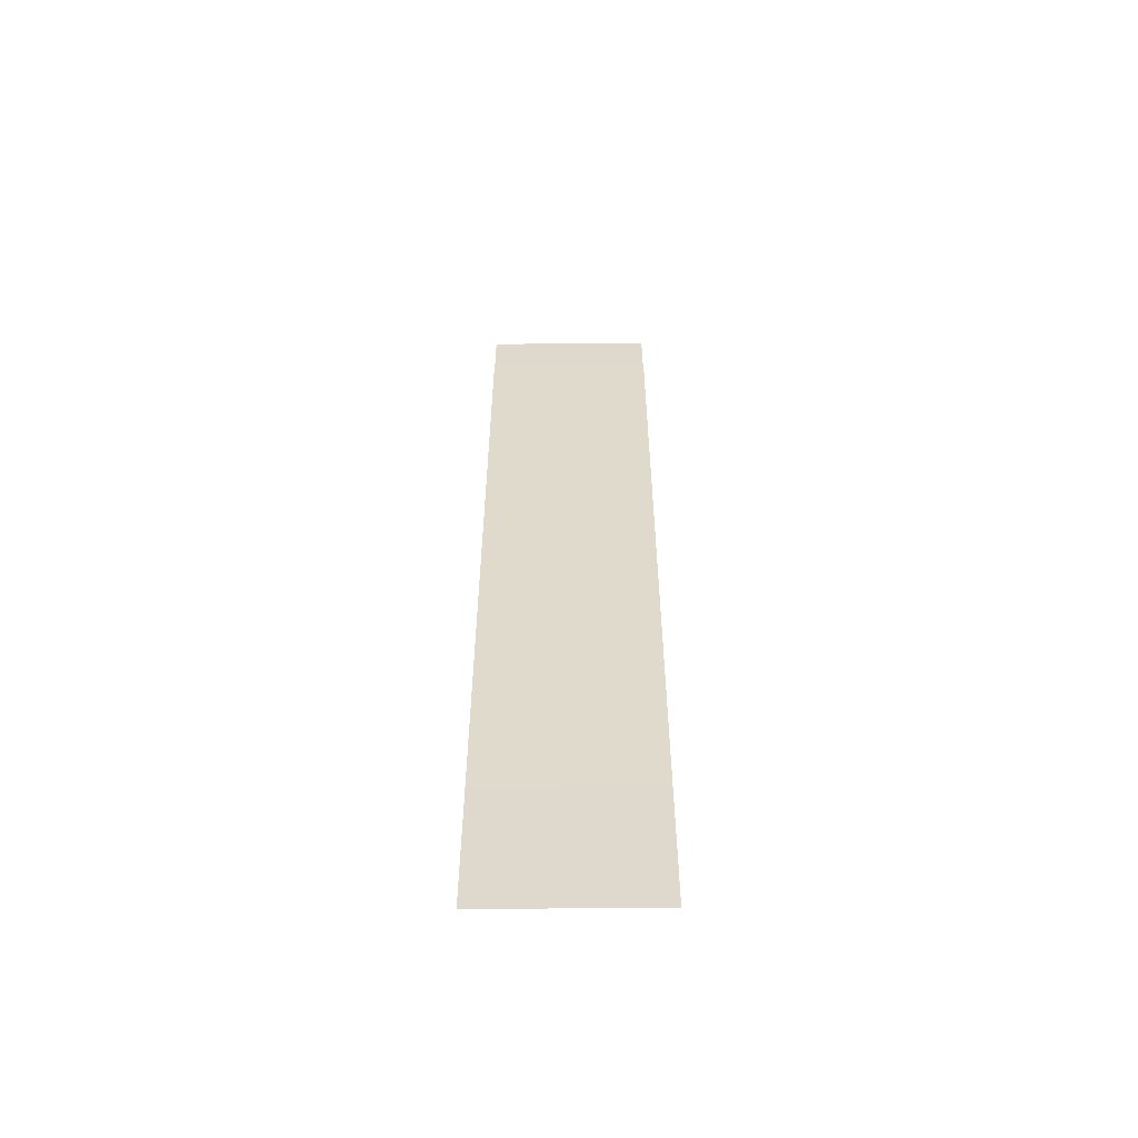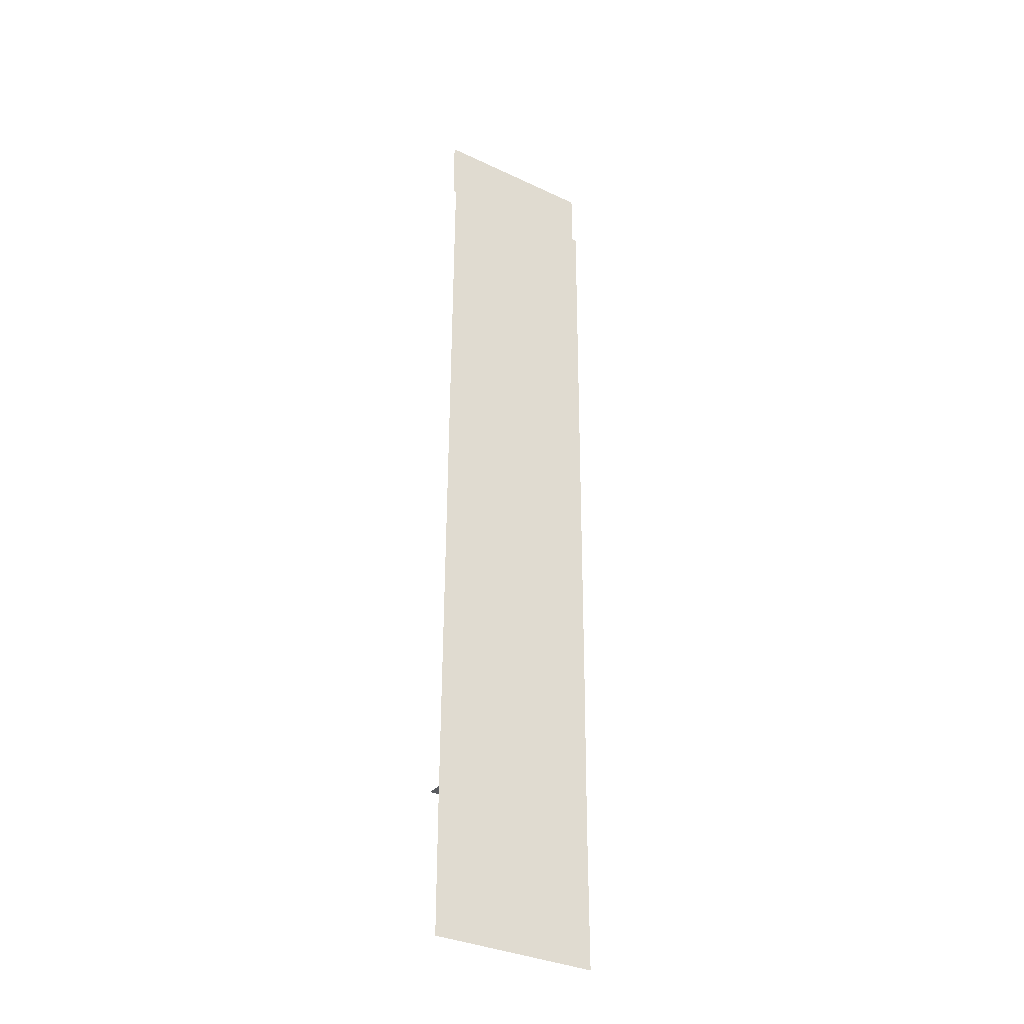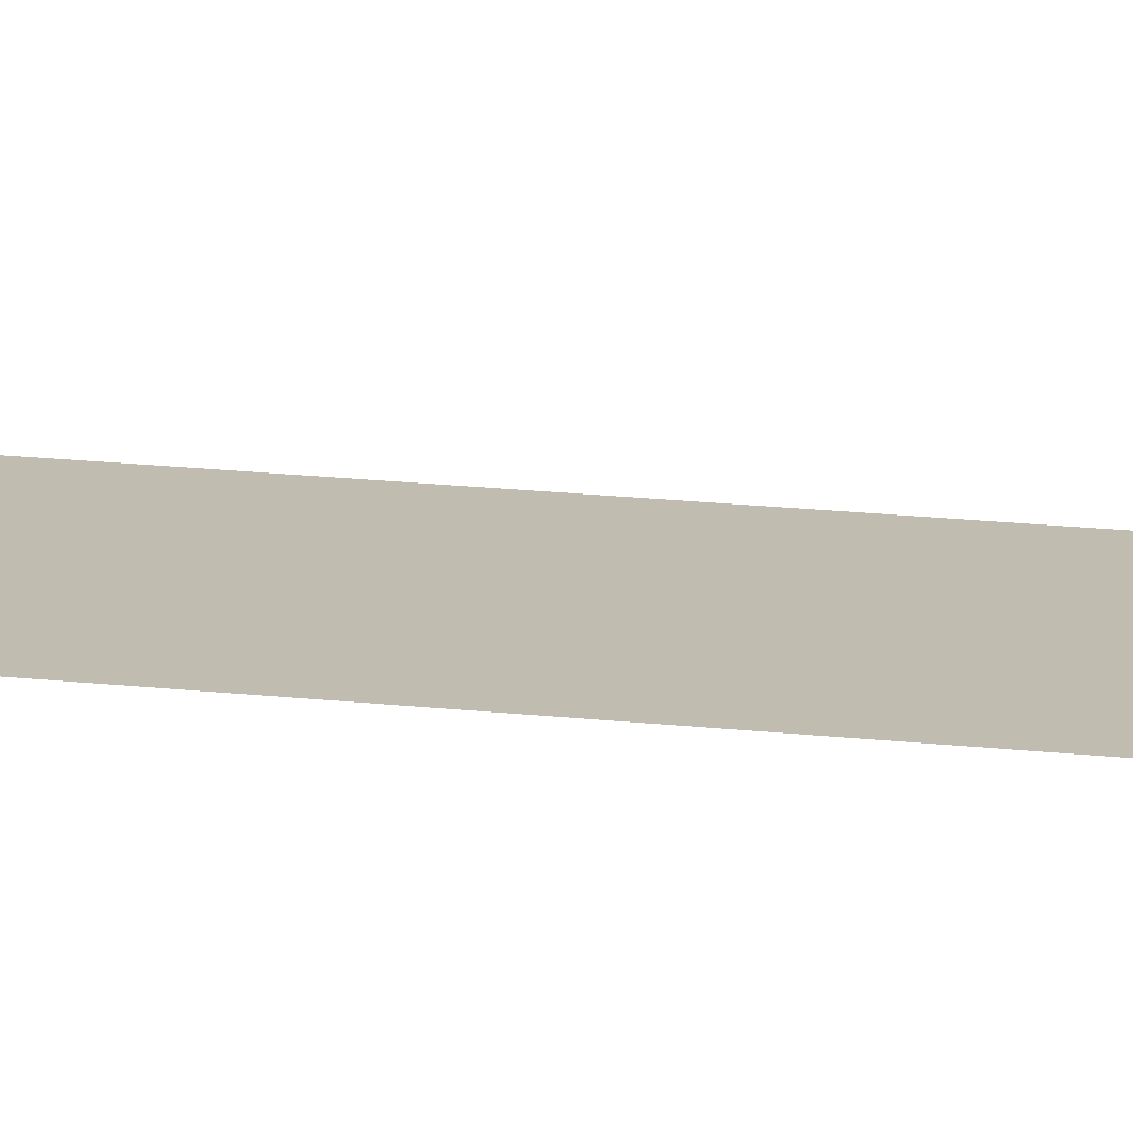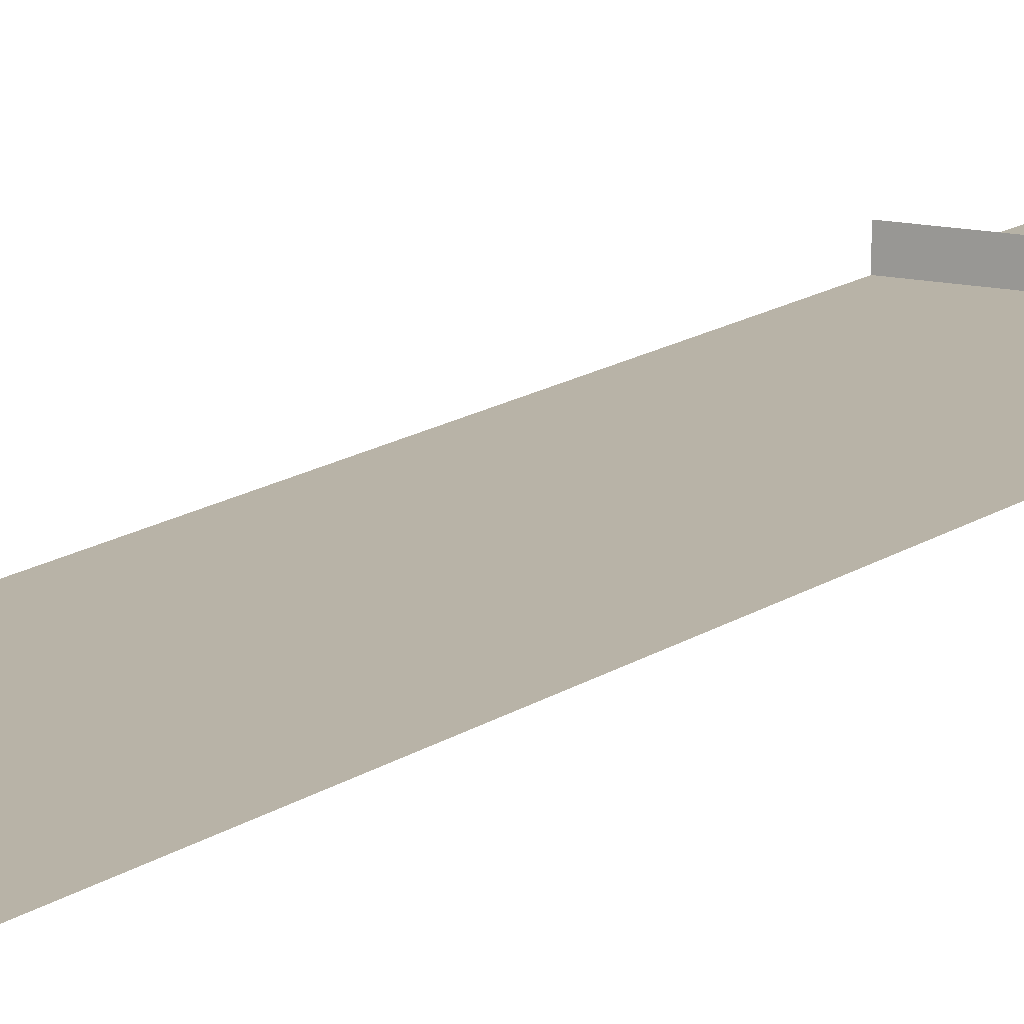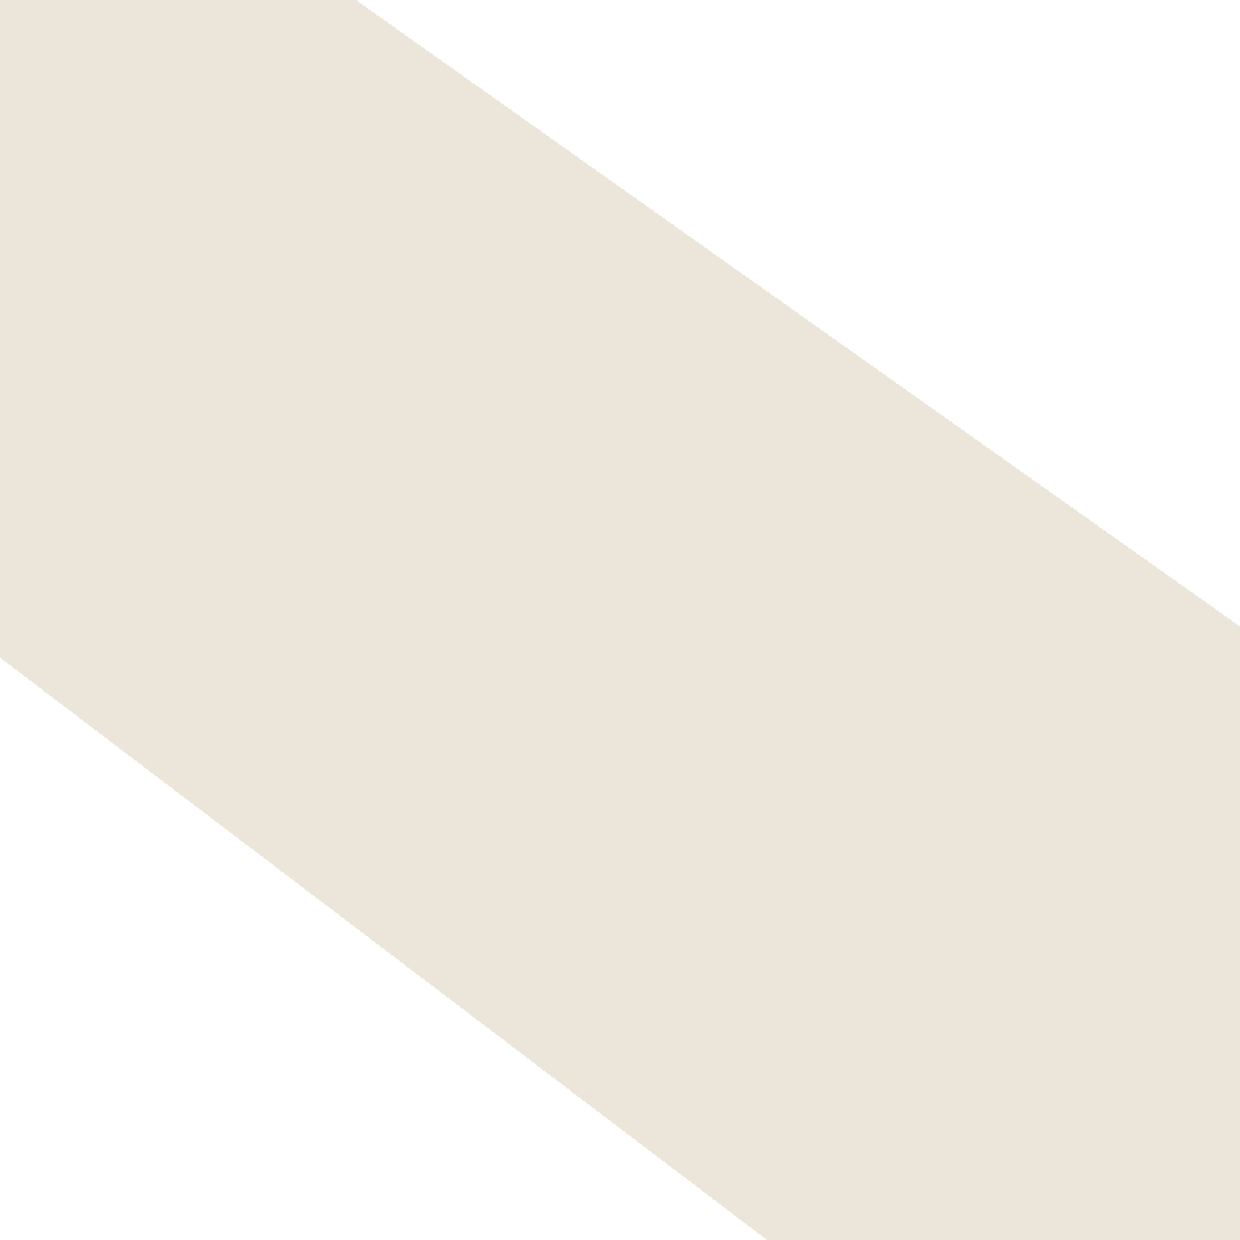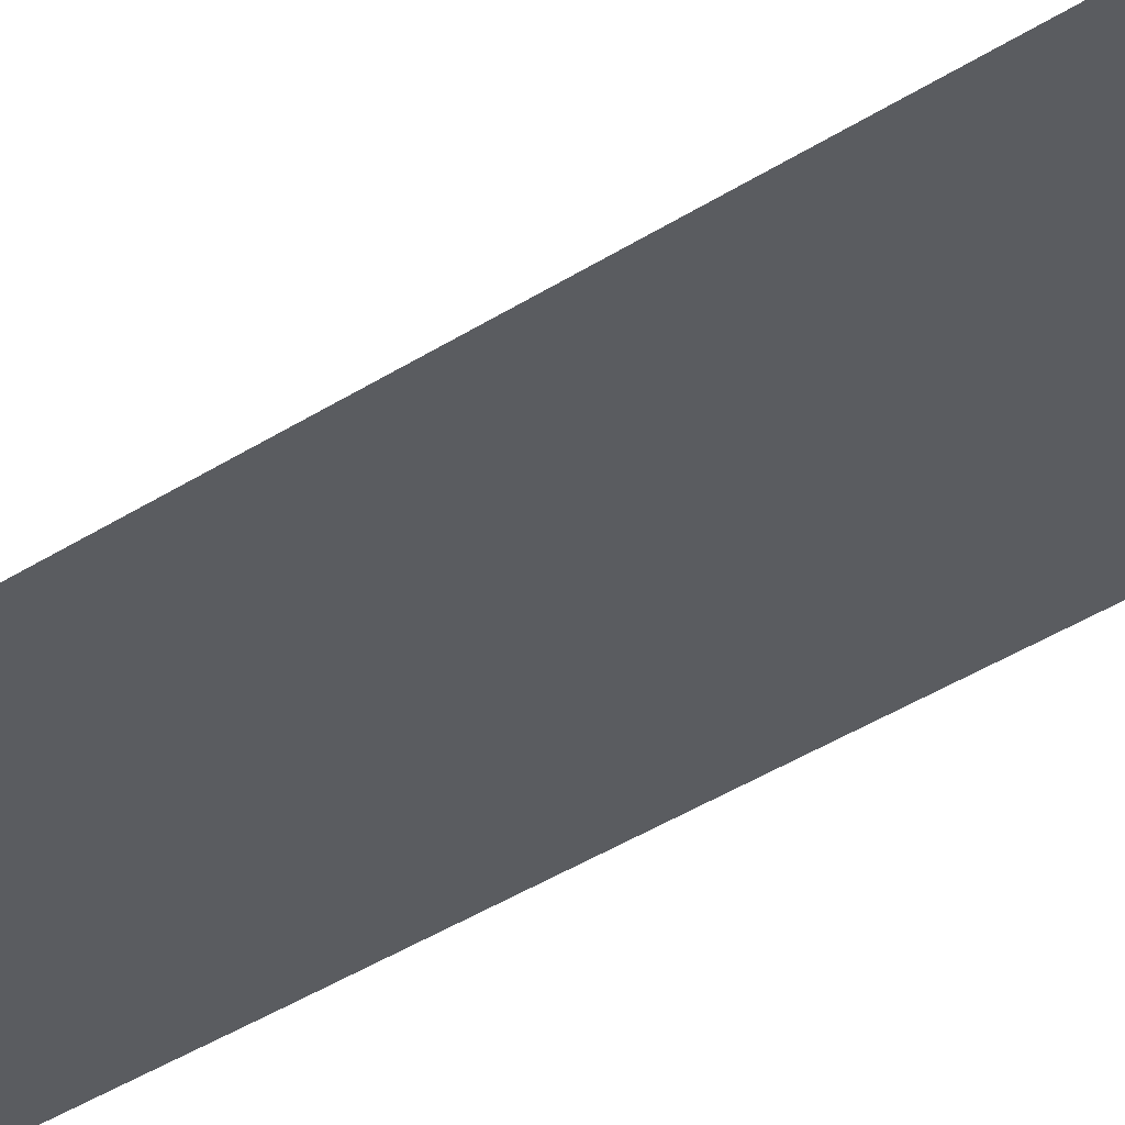
<metadata>
{"format":"obj","ext":"obj","renderer":"f3d","projection":"perspective","resolution":1024,"background":"white","views":[{"elev":-57.9,"azim":-179.5,"up":"+Y"},{"elev":-33.6,"azim":147.2,"up":"+Y"},{"elev":16.3,"azim":102.3,"up":"+Z"},{"elev":12.2,"azim":-149.4,"up":"+Z"},{"elev":55.3,"azim":-48.1,"up":"+Z"},{"elev":-34.2,"azim":132.8,"up":"+Z"}]}
</metadata>
<code>
g DecalMesh_MetroArea_Decal_Ground_07__12
v 0.2777 -1.112 -0.01135
v 0.2777 1.381 -0.03023
v -0.2777 1.381 -0.03305
v 0.2777 -1.112 -0.01135
v -0.2777 1.381 -0.03305
v -0.2777 -0.5567 -0.01837
v 0.2777 -1.119 -0.01127
v -0.2777 -0.5621 -0.01831
v -0.2777 -1.119 -0.01127
v 0.2777 -1.119 -0.01127
v 0.2777 -1.112 -0.01135
v -0.2777 -0.5567 -0.01837
v 0.2777 -1.119 -0.01127
v -0.2777 -0.5567 -0.01837
v -0.2777 -0.5621 -0.01831
v 0.2777 1.382 -0.01127
v 0.2777 1.604 -0.01127
v -0.2777 1.604 -0.01127
v 0.2777 1.382 -0.01127
v -0.2777 1.604 -0.01127
v -0.2777 1.434 -0.01127
v 0.2777 1.381 -0.01127
v -0.2777 1.434 -0.01127
v -0.2777 1.381 -0.01127
v 0.2777 1.381 -0.01127
v 0.2777 1.382 -0.01127
v -0.2777 1.434 -0.01127
v 0.2777 1.381 -0.01127
v -0.2777 1.434 -0.01127
v -0.2777 1.434 -0.01127
v 0.2777 1.381 -0.01127
v -0.2777 1.434 -0.01127
v -0.2777 1.434 -0.01127
v 0.2777 -1.119 -0.01127
v -0.2777 -1.119 -0.01127
v -0.0743 -1.119 0.04081
v 0.2777 -1.119 -0.01127
v -0.0743 -1.119 0.04081
v 0.2777 -1.119 0.04081
v -0.2777 -1.119 -0.01127
v -0.2777 -1.119 0.04081
v -0.0743 -1.119 0.04081
v 0.2777 -1.119 -0.01127
v -0.2777 -1.119 -0.01127
v -0.1711 -1.598 -0.01127
v 0.2777 -1.119 -0.01127
v -0.1711 -1.598 -0.01127
v 0.2777 -1.598 -0.01127
v -0.2777 -1.119 -0.01127
v -0.2777 -1.598 -0.01127
v -0.1711 -1.598 -0.01127
v 0.2777 -1.119 -0.01127
v -0.2777 -1.119 0.02063
v -0.2777 -1.119 -0.01127
v 0.2777 -1.119 -0.01127
v 0.2777 -1.119 -0.01089
v -0.2777 -1.119 0.02092
v 0.2777 -1.119 -0.01127
v -0.2777 -1.119 0.02092
v -0.2777 -1.119 0.02063
v 0.2777 -1.119 -0.01089
v 0.2777 -1.119 0.04081
v 0.0766 -1.119 0.04081
v -0.2777 -1.119 0.02092
v 0.2777 -1.119 -0.01089
v 0.0766 -1.119 0.04081
v -0.2777 -1.119 0.02092
v 0.0766 -1.119 0.04081
v -0.2777 -1.119 0.04081
g DecalMesh_MetroArea_Decal_Ground_07__12_0
f 3 2 1
f 6 5 4
f 9 8 7
f 12 11 10
f 15 14 13
f 18 17 16
f 21 20 19
f 24 23 22
f 27 26 25
f 30 29 28
f 33 32 31
f 36 35 34
f 39 38 37
f 42 41 40
f 45 44 43
f 48 47 46
f 51 50 49
f 54 53 52
f 57 56 55
f 60 59 58
f 63 62 61
f 66 65 64
f 69 68 67

</code>
